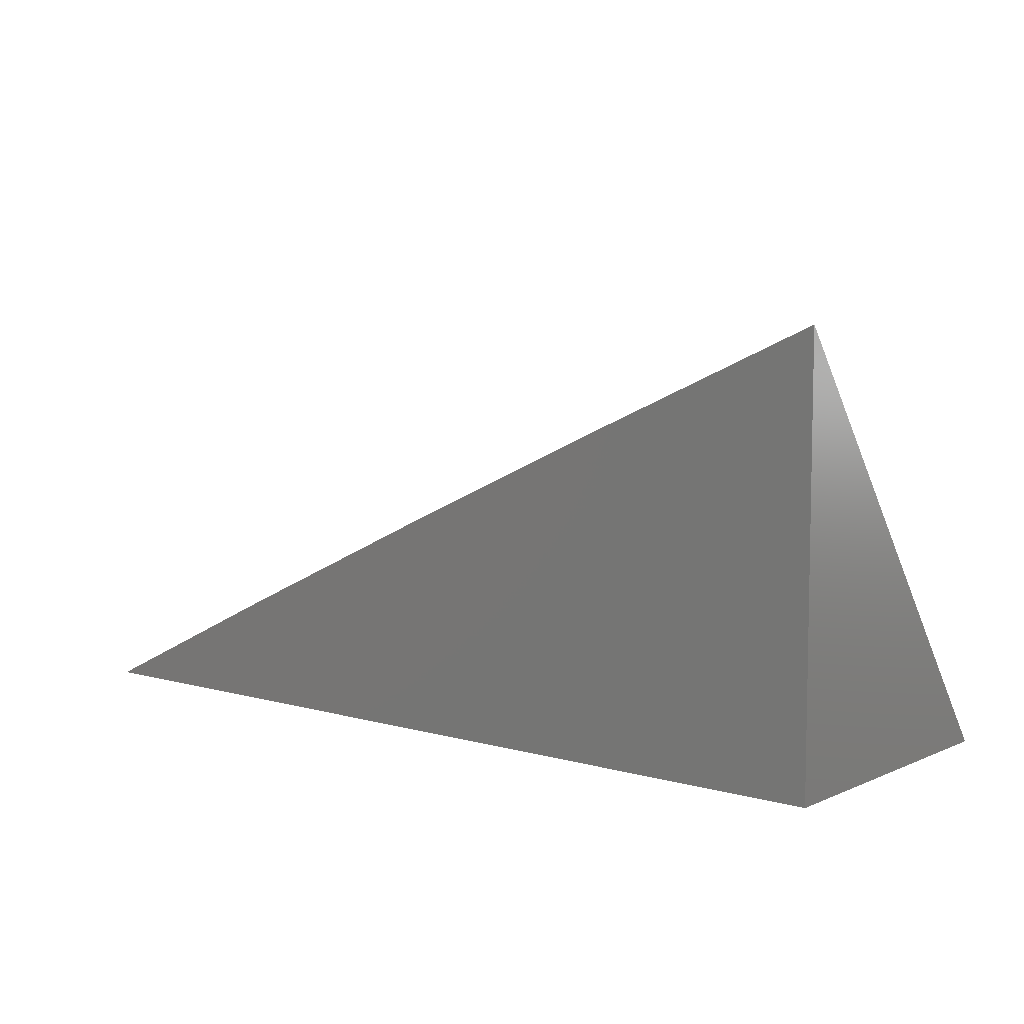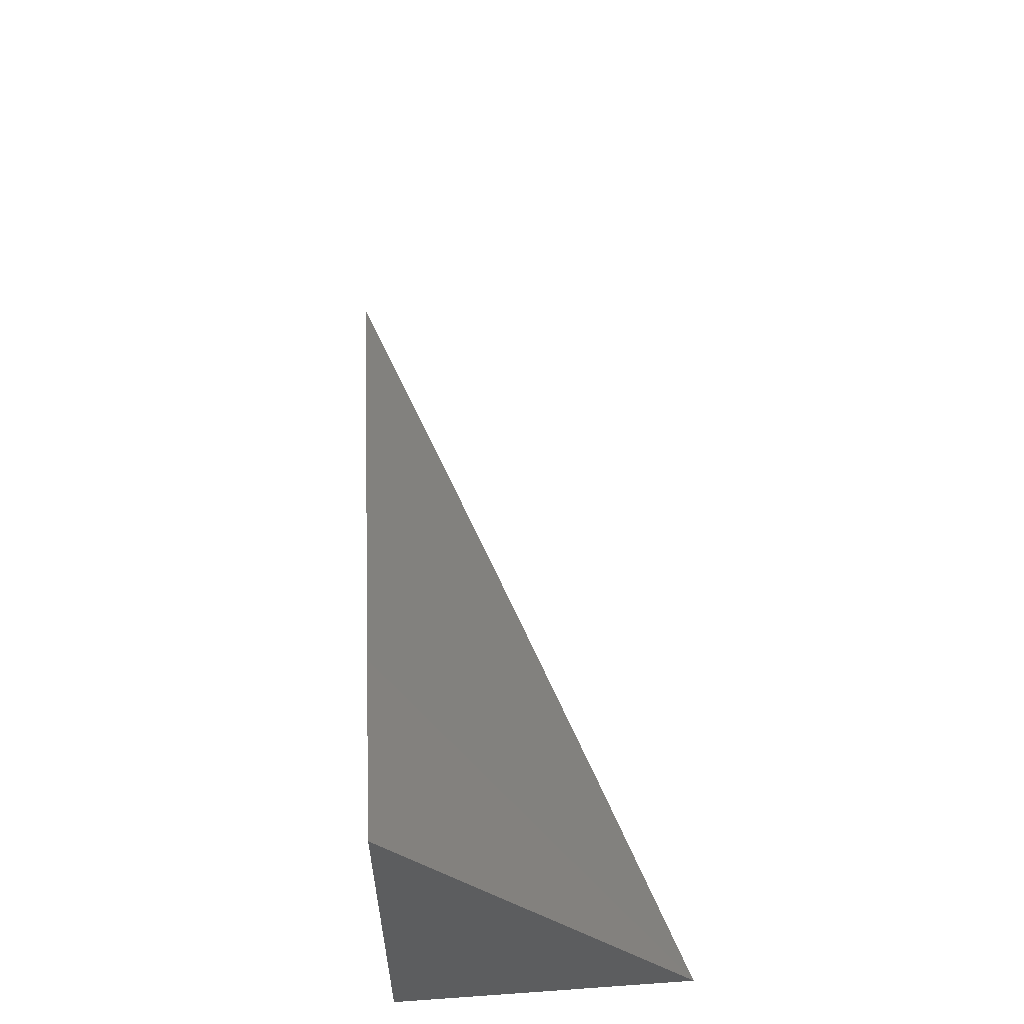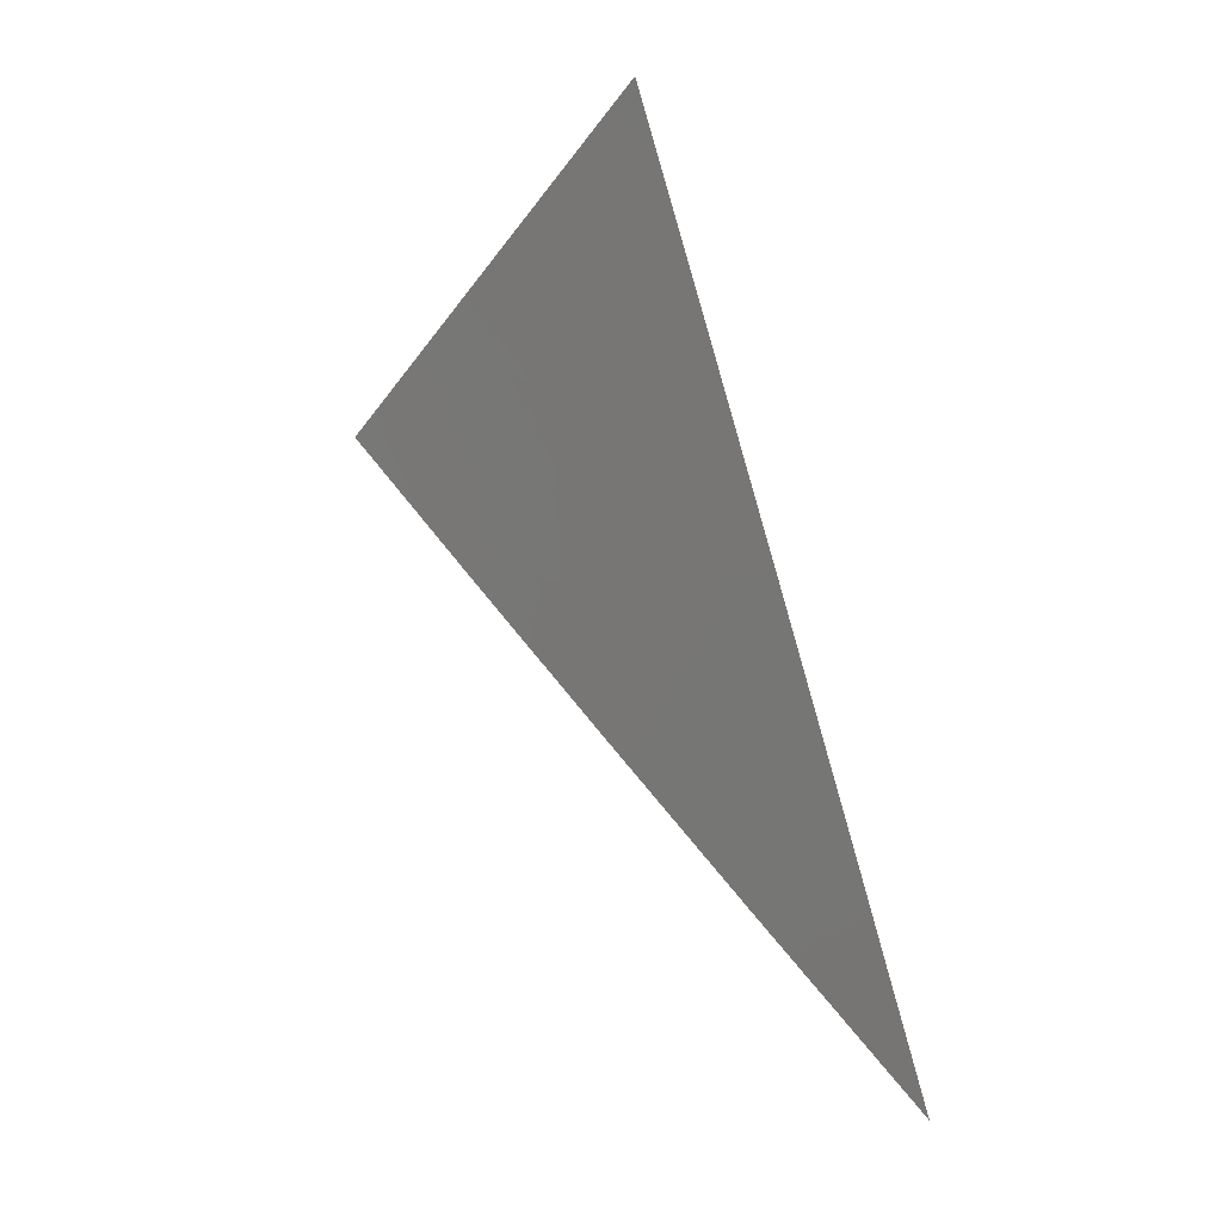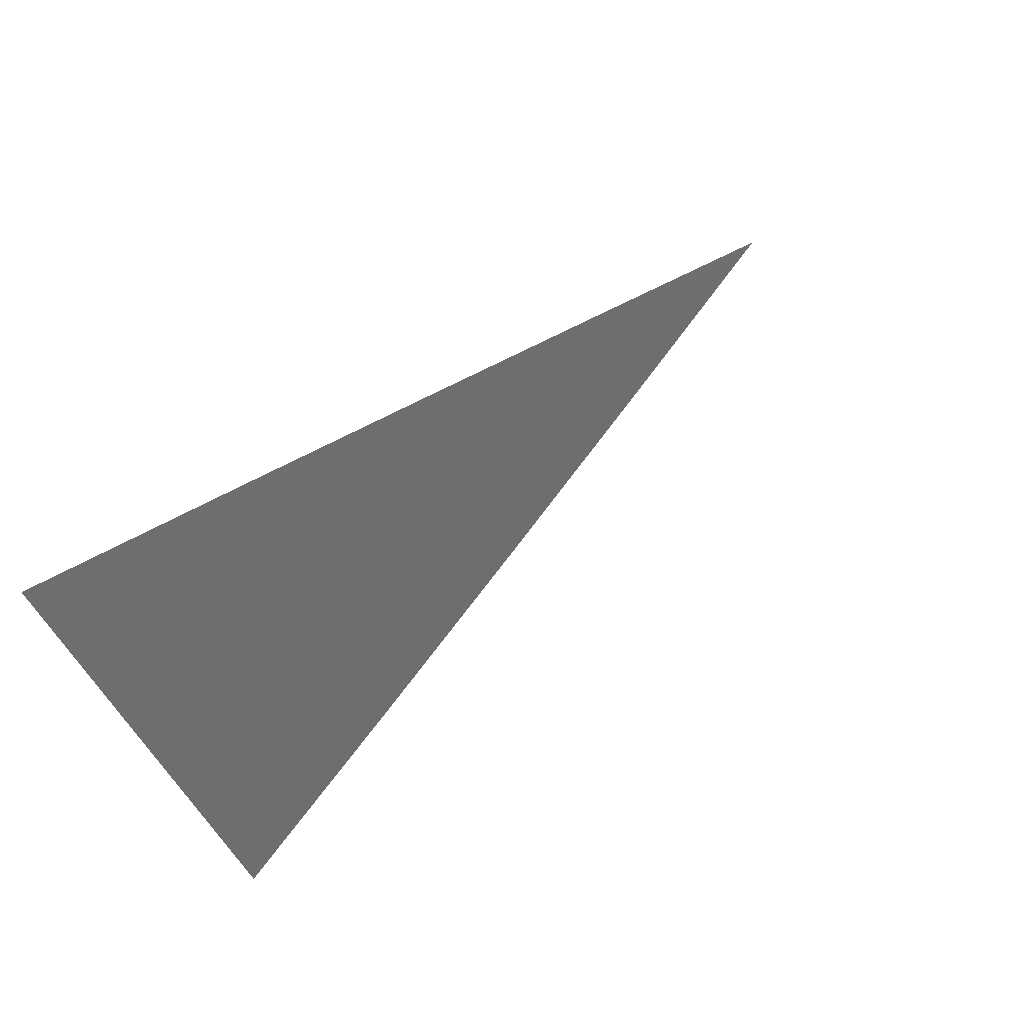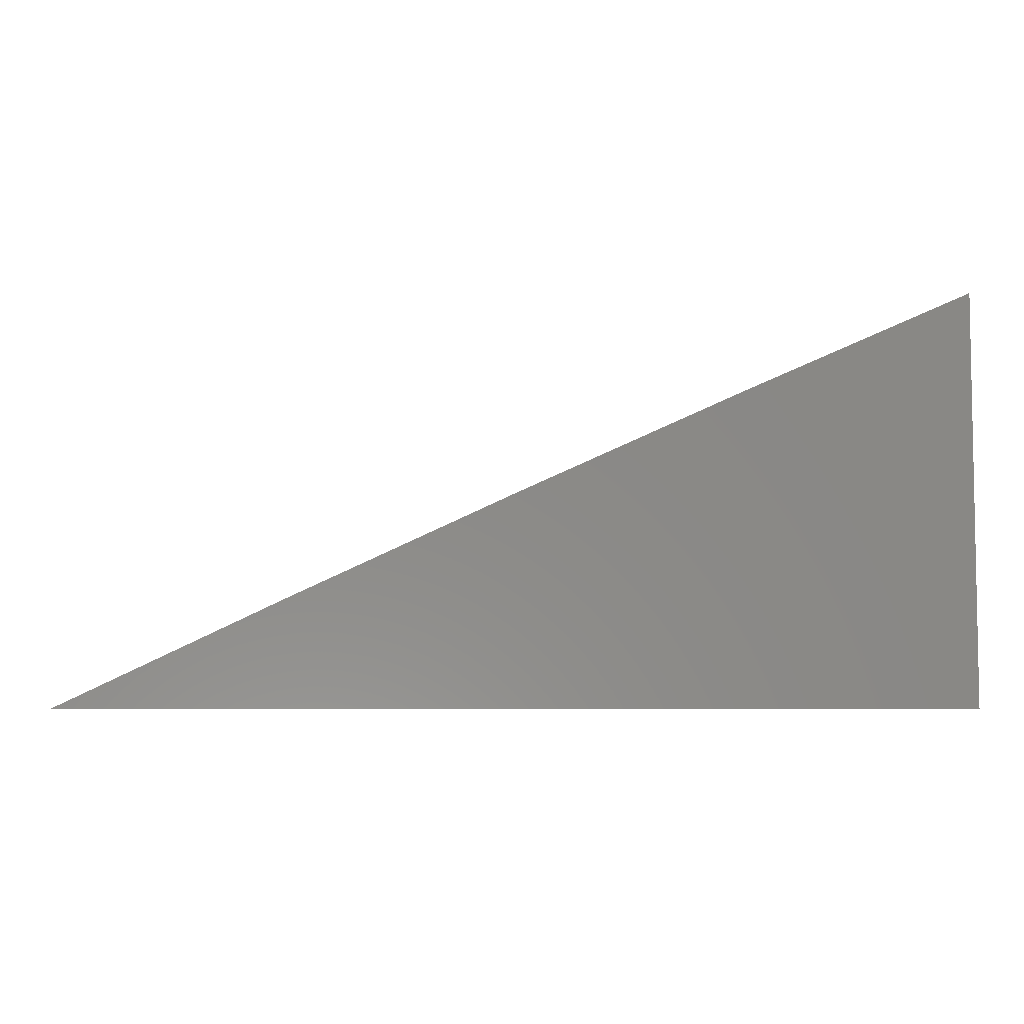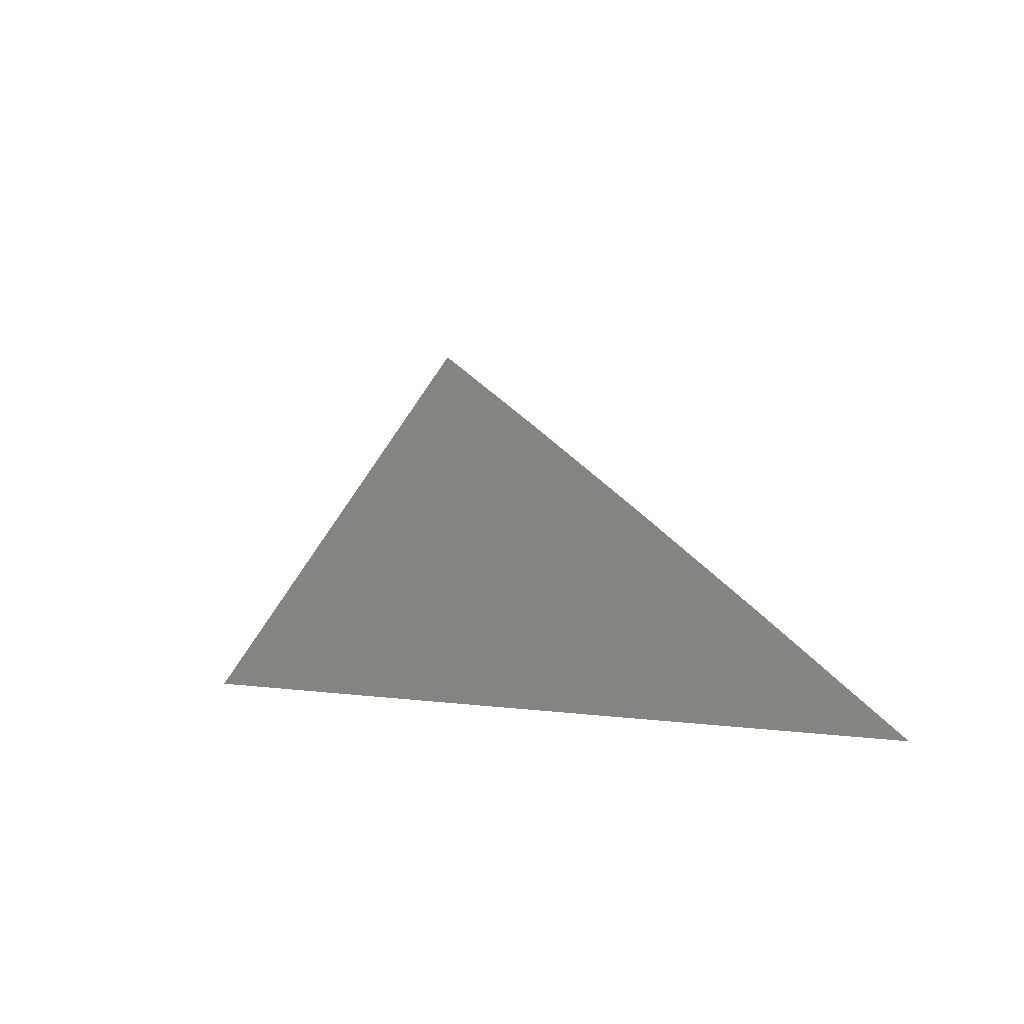
<metadata>
{"format":"stl","ext":"stl","renderer":"f3d","projection":"perspective","resolution":1024,"background":"white","views":[{"elev":7.0,"azim":-140.8,"up":"+Y"},{"elev":57.2,"azim":-94.2,"up":"+Y"},{"elev":52.7,"azim":73.9,"up":"+Y"},{"elev":77.9,"azim":-33.6,"up":"+Y"},{"elev":-5.7,"azim":177.1,"up":"+Y"},{"elev":-0.6,"azim":61.0,"up":"+Y"}]}
</metadata>
<code>
# stl→obj: 11 verts, 18 faces
v 4.349 9 -8
v 4.262 9.041 -8
v 4.261 9 -7.969
v 4.174 9 -7.939
v 4.175 9.082 -8
v 4.087 9 -7.91
v 4.088 9.121 -8
v 4 9 -7.881
v 4 9.08 -7.94
v 4 9.16 -8
v 4 9 -8
f 1 2 3
f 3 2 4
f 4 2 5
f 4 5 6
f 6 5 7
f 6 7 8
f 8 7 9
f 9 7 10
f 8 9 11
f 11 9 10
f 10 7 11
f 11 7 5
f 11 5 2
f 2 1 11
f 1 3 11
f 11 3 4
f 11 4 6
f 6 8 11

</code>
